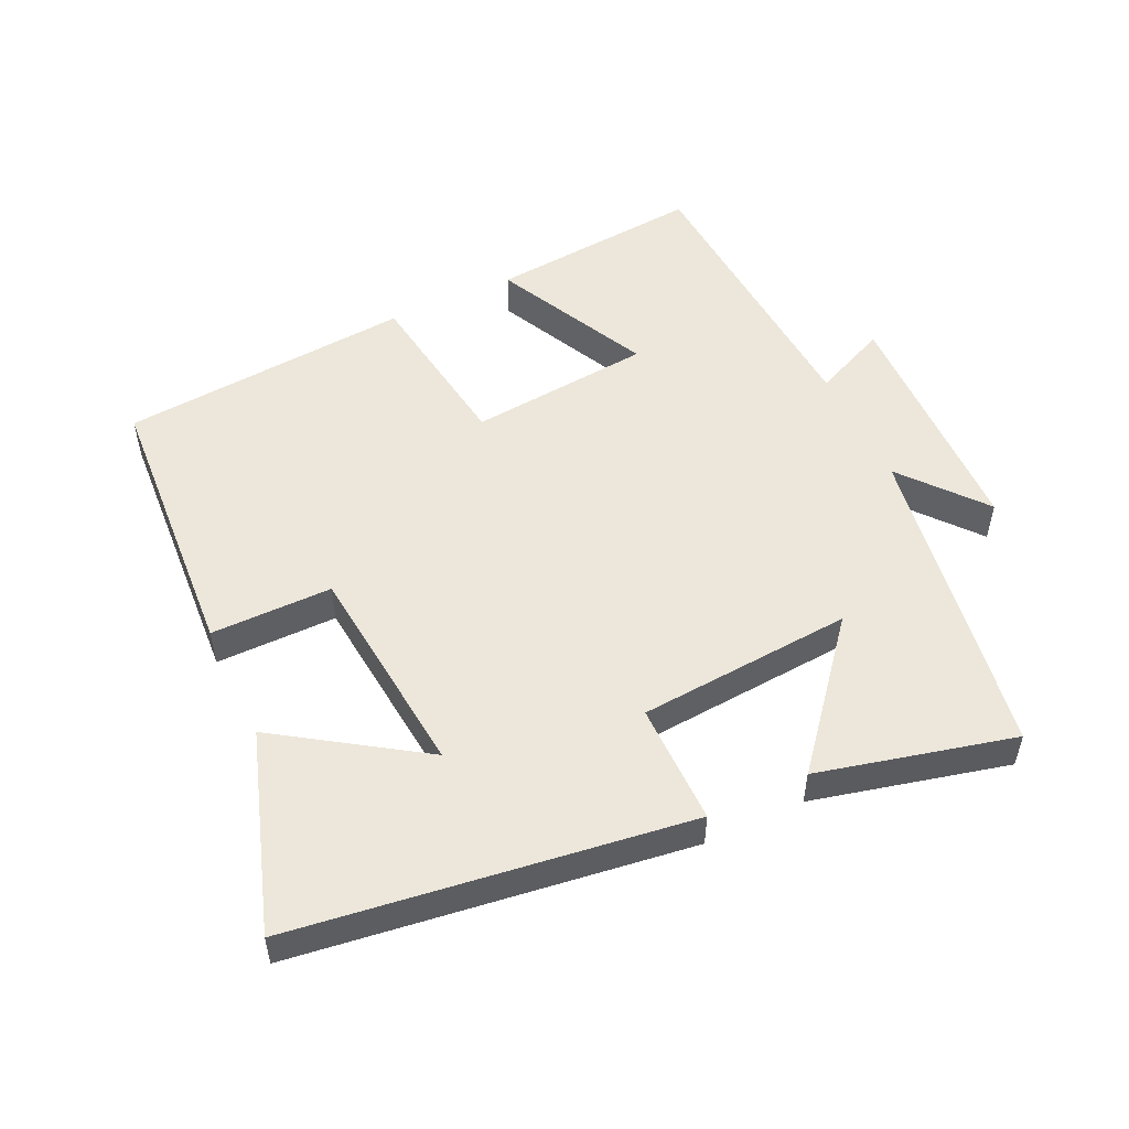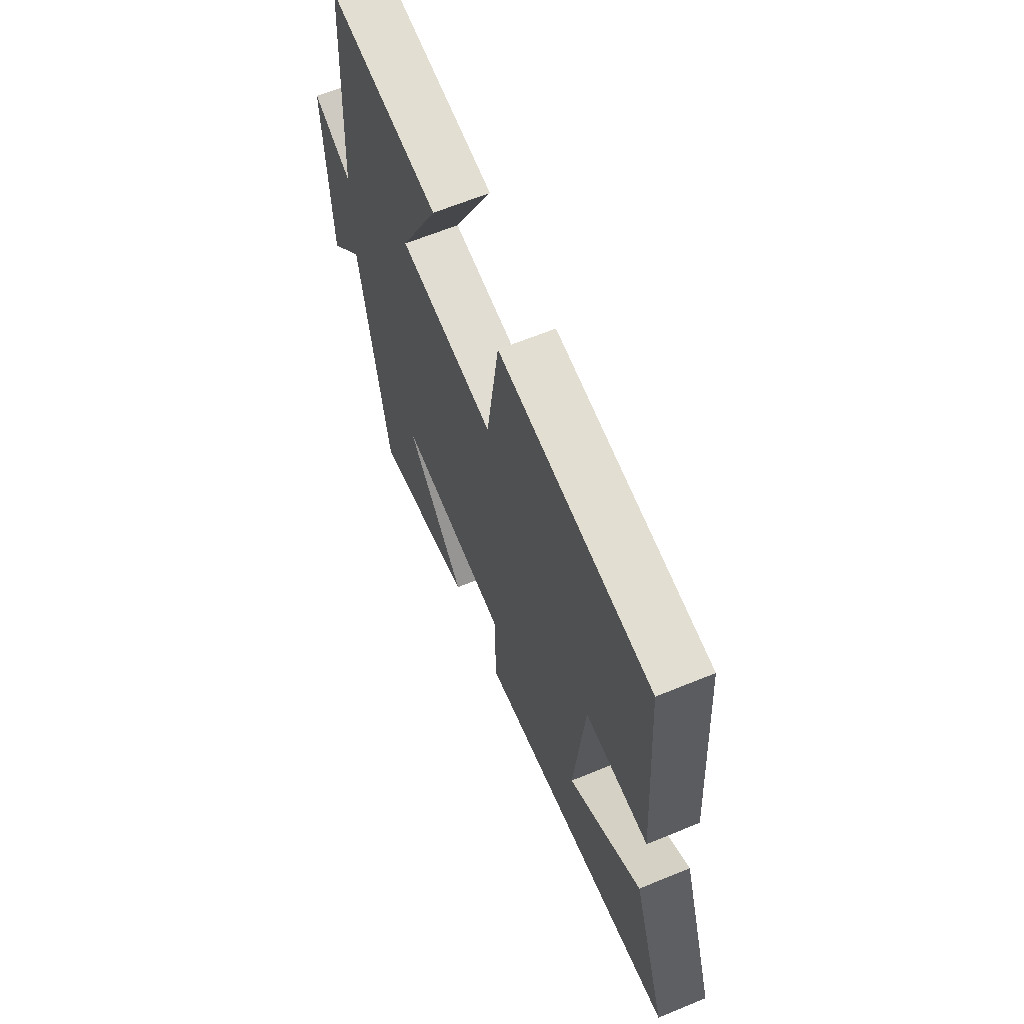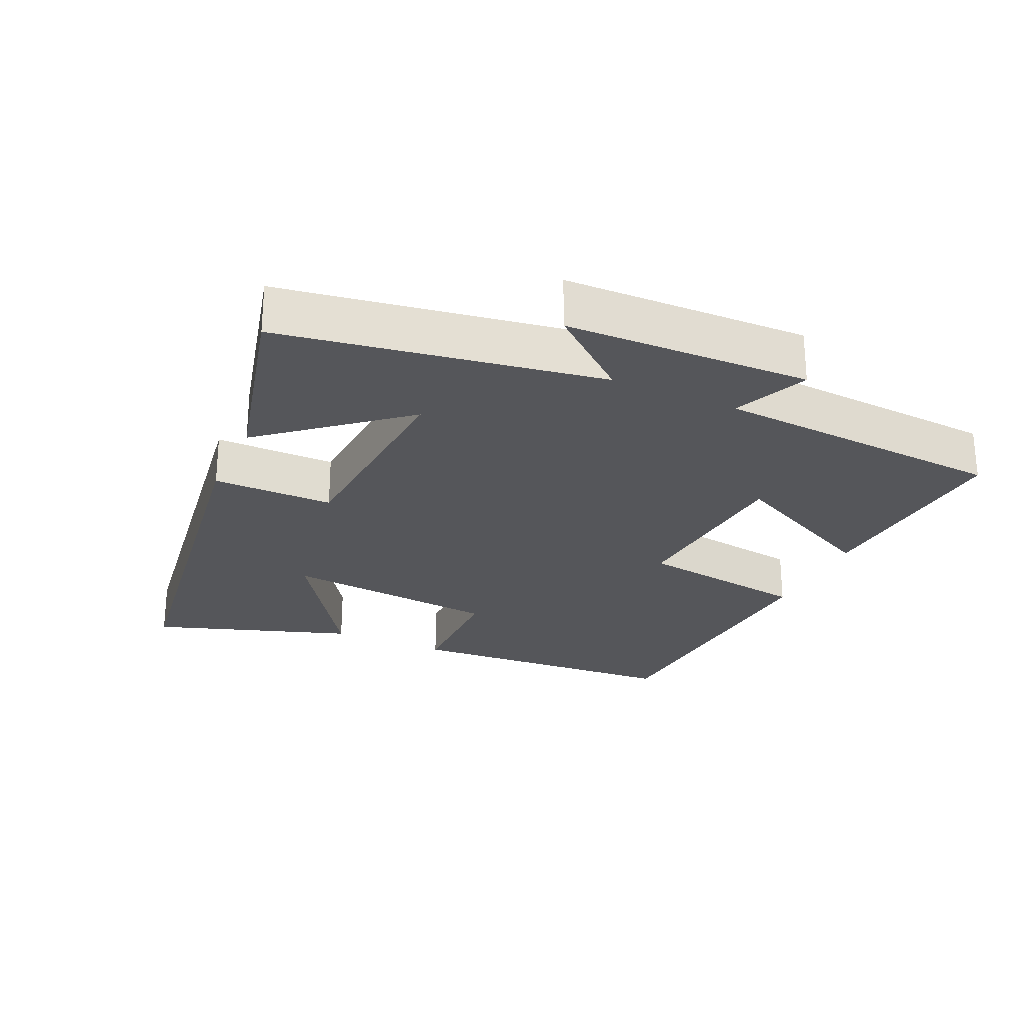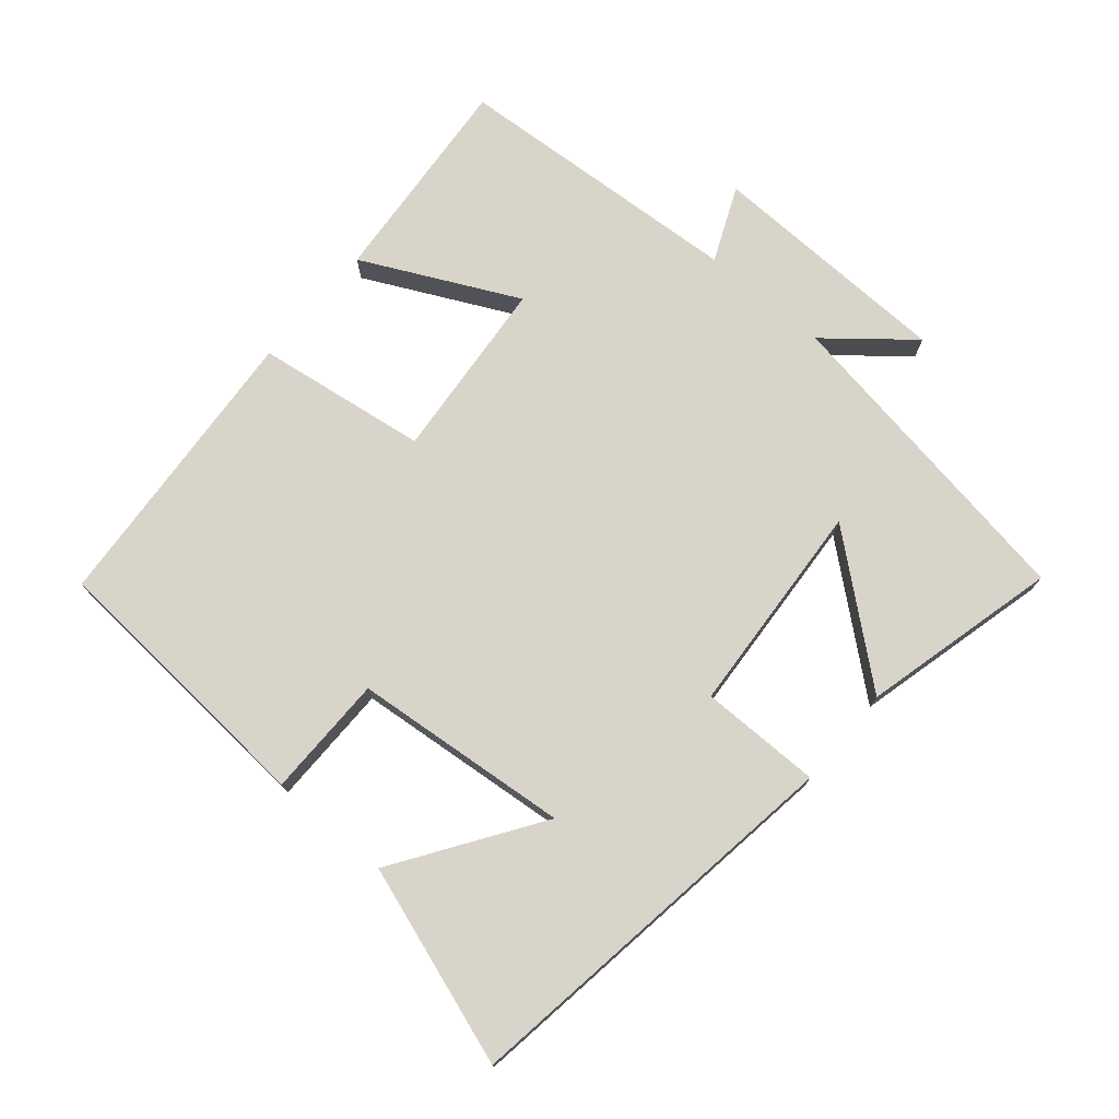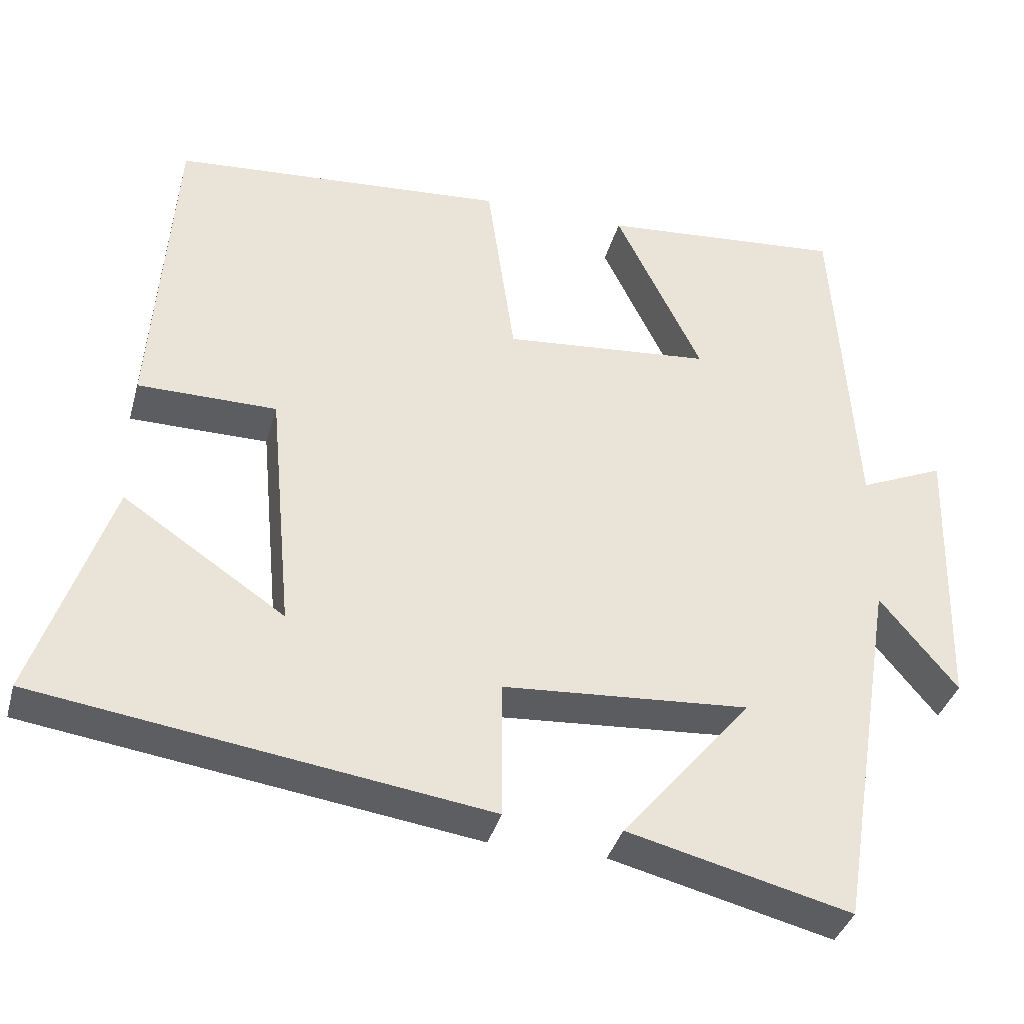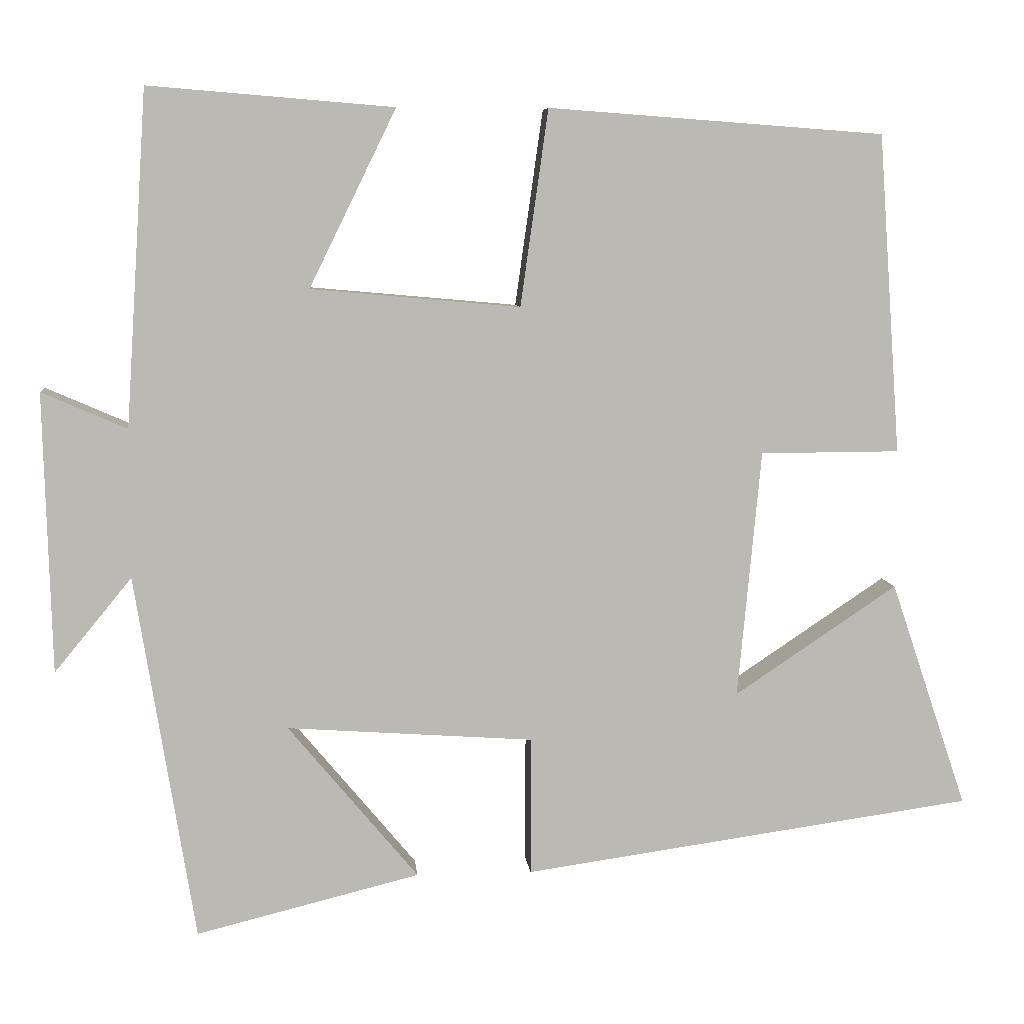
<metadata>
{"format":"obj","ext":"obj","renderer":"f3d","projection":"perspective","resolution":1024,"background":"white","views":[{"elev":52.6,"azim":154.5,"up":"+Y"},{"elev":64.1,"azim":67.5,"up":"+Z"},{"elev":-26.0,"azim":-114.5,"up":"+Y"},{"elev":74.8,"azim":130.3,"up":"+Y"},{"elev":-37.0,"azim":165.0,"up":"+Z"},{"elev":7.3,"azim":-5.3,"up":"+Z"}]}
</metadata>
<code>
v -0.423 0.07 -0.572
v -0.5 0.07 -0.098
v -0.6 0.07 -0.22
v -0.61 0.07 0.142
v -0.5 0.07 0.094
v -0.472 0.07 0.526
v -0.156 0.07 0.5
v -0.268 0.07 0.271
v 0.002 0.07 0.247
v 0.038 0.07 0.5
v 0.471 0.07 0.468
v 0.5 0.07 0.056
v 0.32 0.07 0.055
v 0.29 0.07 -0.265
v 0.5 0.07 -0.124
v 0.599 0.07 -0.417
v 0.016 0.07 -0.5
v 0.016 0.07 -0.321
v -0.302 0.07 -0.299
v -0.134 0.07 -0.5
v -0.423 0 -0.572
v -0.5 0 -0.098
v -0.6 0 -0.22
v -0.61 0 0.142
v -0.5 0 0.094
v -0.472 0 0.526
v -0.156 0 0.5
v -0.268 0 0.271
v 0.002 0 0.247
v 0.038 0 0.5
v 0.471 0 0.468
v 0.5 0 0.056
v 0.32 0 0.055
v 0.29 0 -0.265
v 0.5 0 -0.124
v 0.599 0 -0.417
v 0.016 0 -0.5
v 0.016 0 -0.321
v -0.302 0 -0.299
v -0.134 0 -0.5
f 19 20 1 2
f 18 19 2
f 16 17 18
f 16 18 2
f 14 15 16
f 14 16 2
f 13 14 2
f 11 12 13
f 10 11 13
f 9 10 13
f 8 9 13 2
f 7 8 2
f 6 7 2
f 5 6 2
f 2 3 4 5
f 22 21 40 39
f 22 39 38
f 38 37 36
f 22 38 36
f 36 35 34
f 22 36 34
f 22 34 33
f 33 32 31
f 33 31 30
f 33 30 29
f 22 33 29 28
f 22 28 27
f 22 27 26
f 22 26 25
f 25 24 23 22
f 1 21 22 2
f 2 22 23 3
f 3 23 24 4
f 4 24 25 5
f 5 25 26 6
f 6 26 27 7
f 7 27 28 8
f 8 28 29 9
f 9 29 30 10
f 10 30 31 11
f 11 31 32 12
f 12 32 33 13
f 13 33 34 14
f 14 34 35 15
f 15 35 36 16
f 16 36 37 17
f 17 37 38 18
f 18 38 39 19
f 19 39 40 20
f 20 40 21 1

</code>
